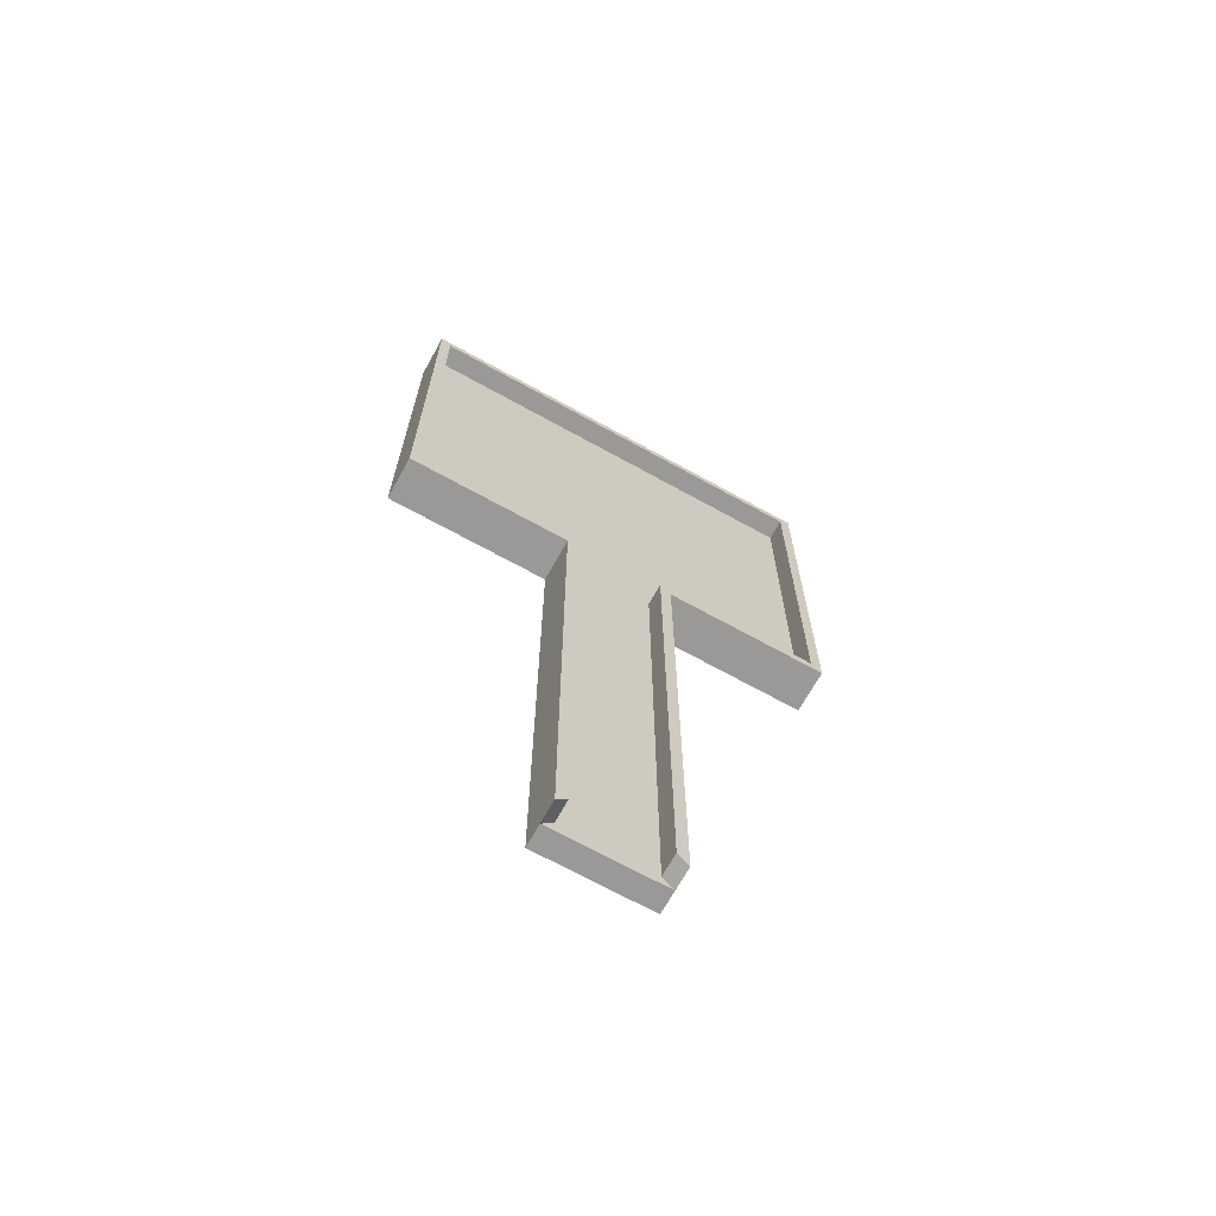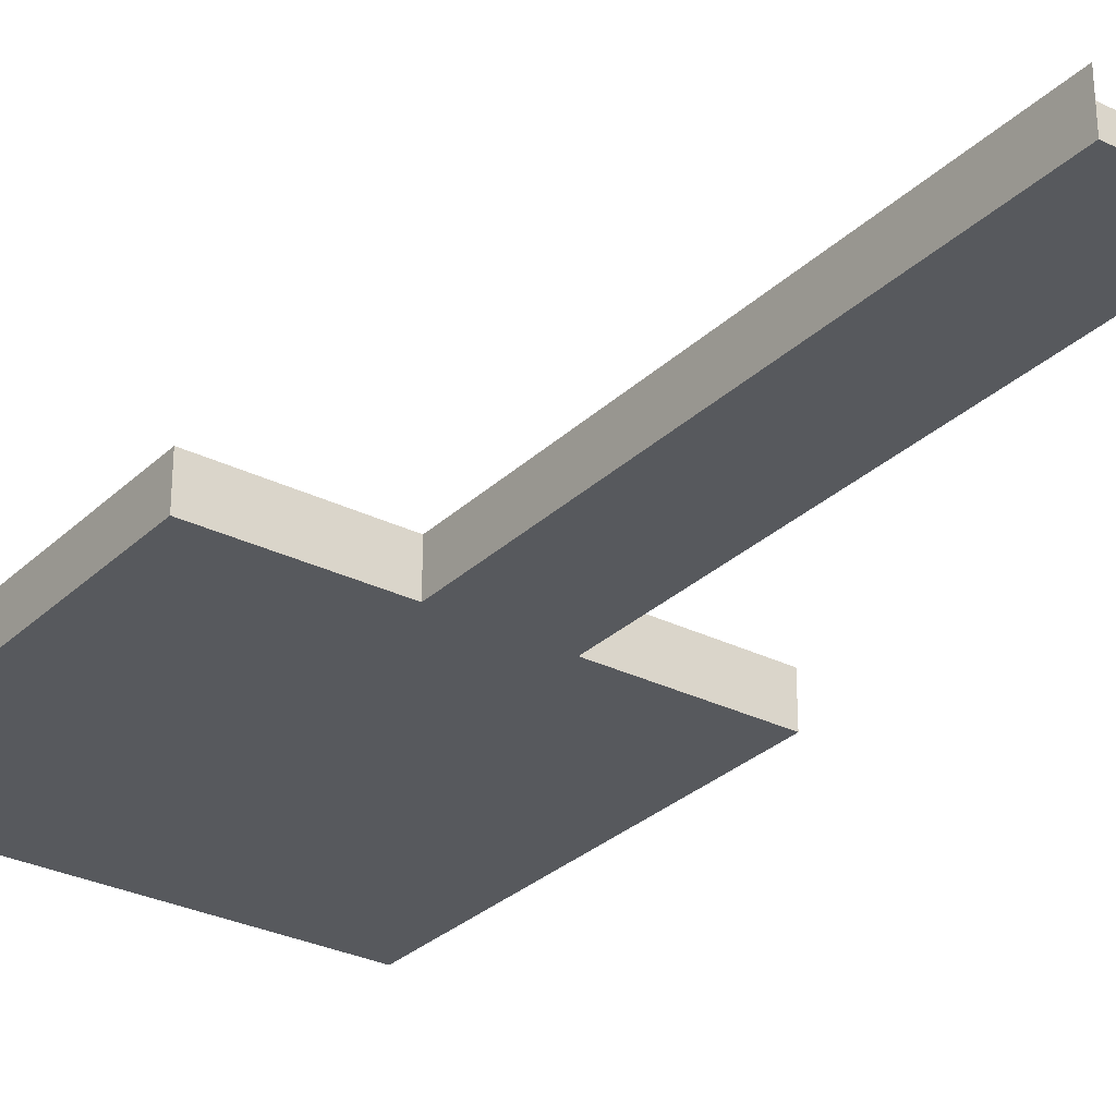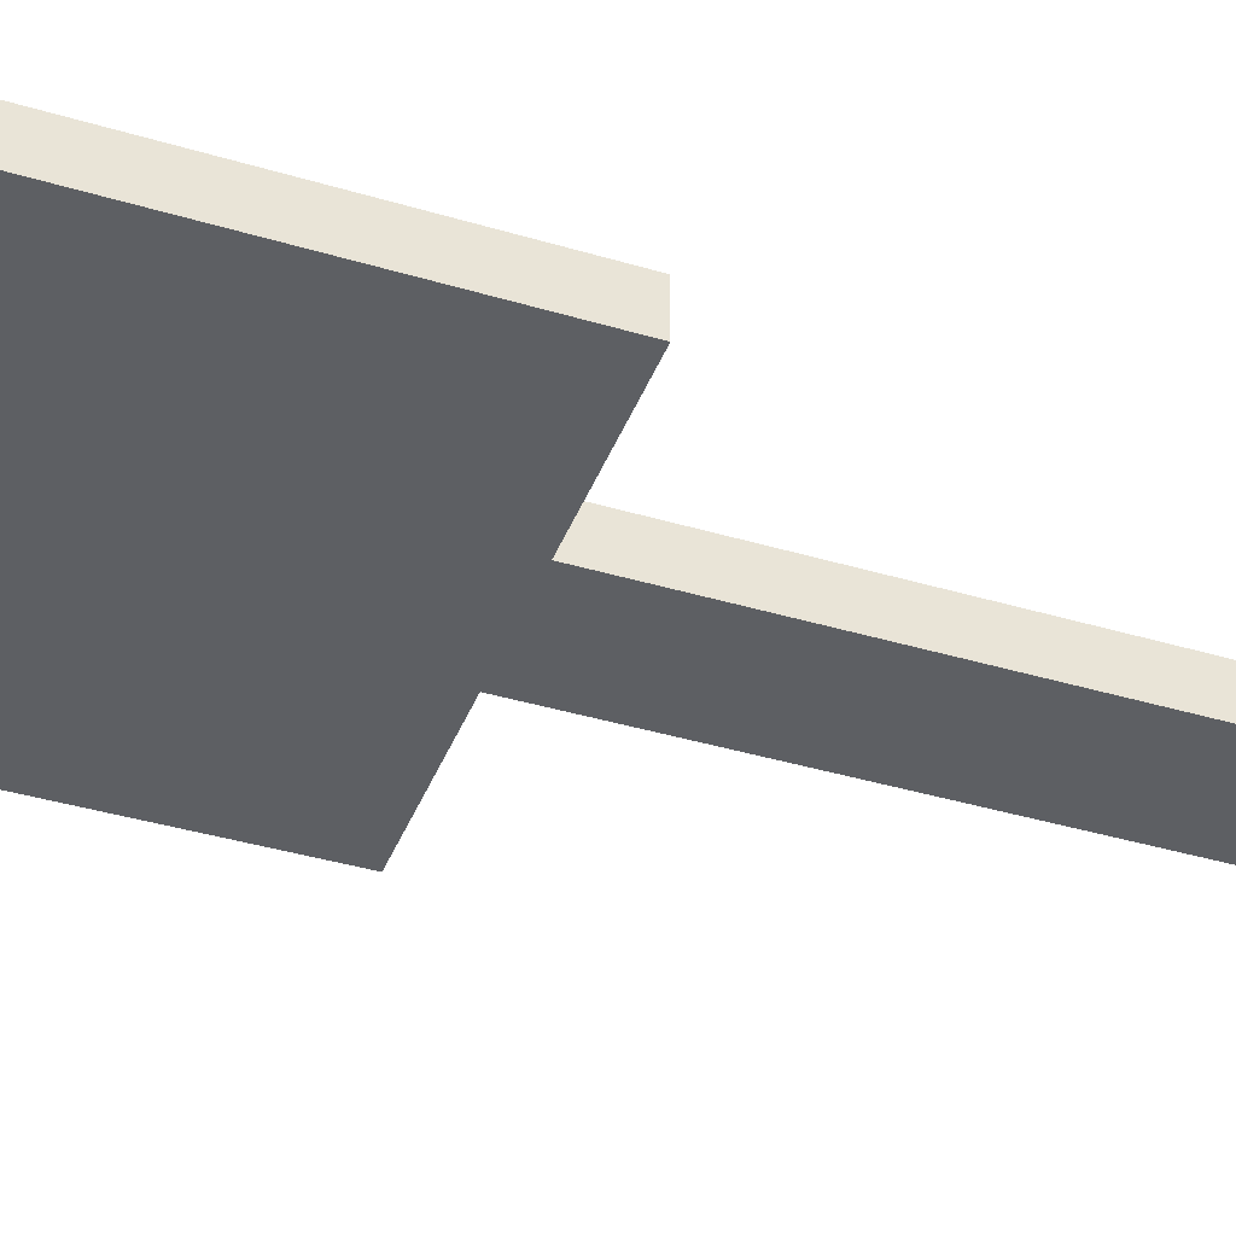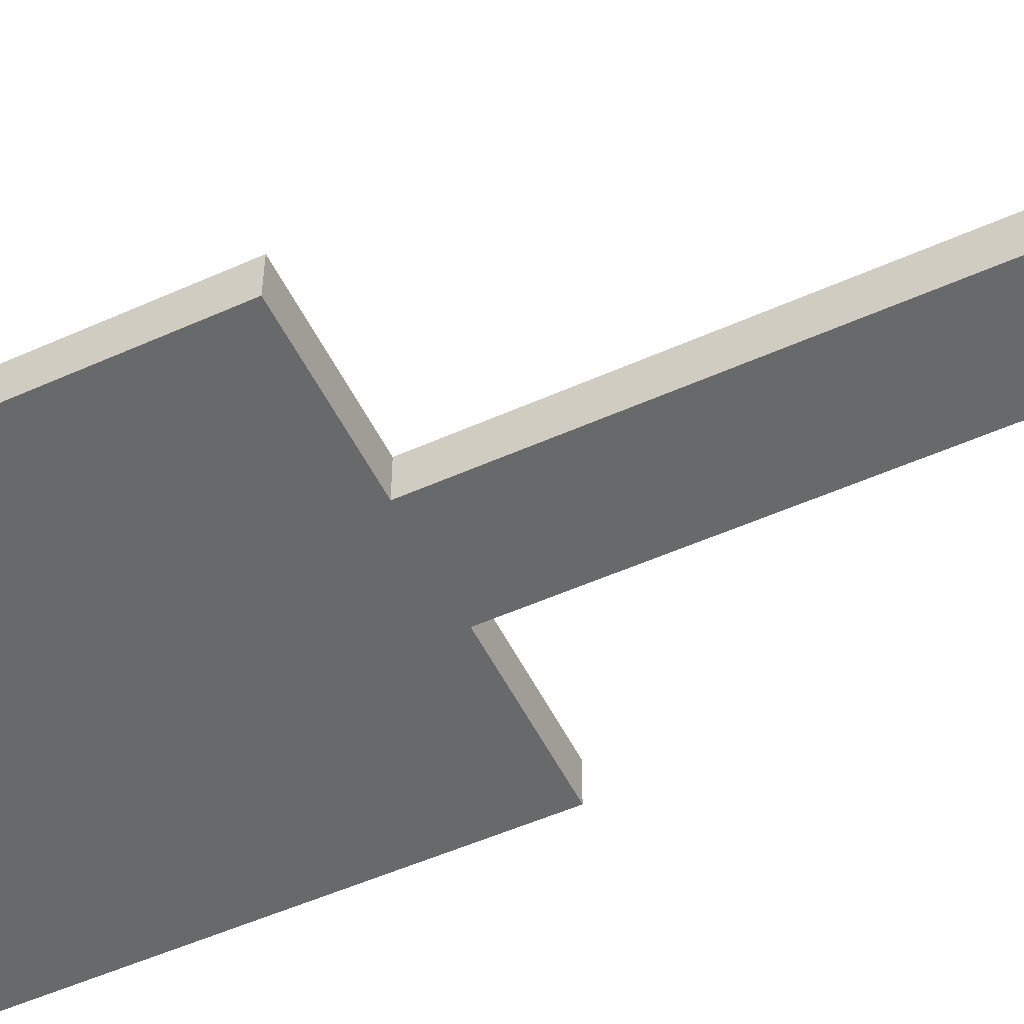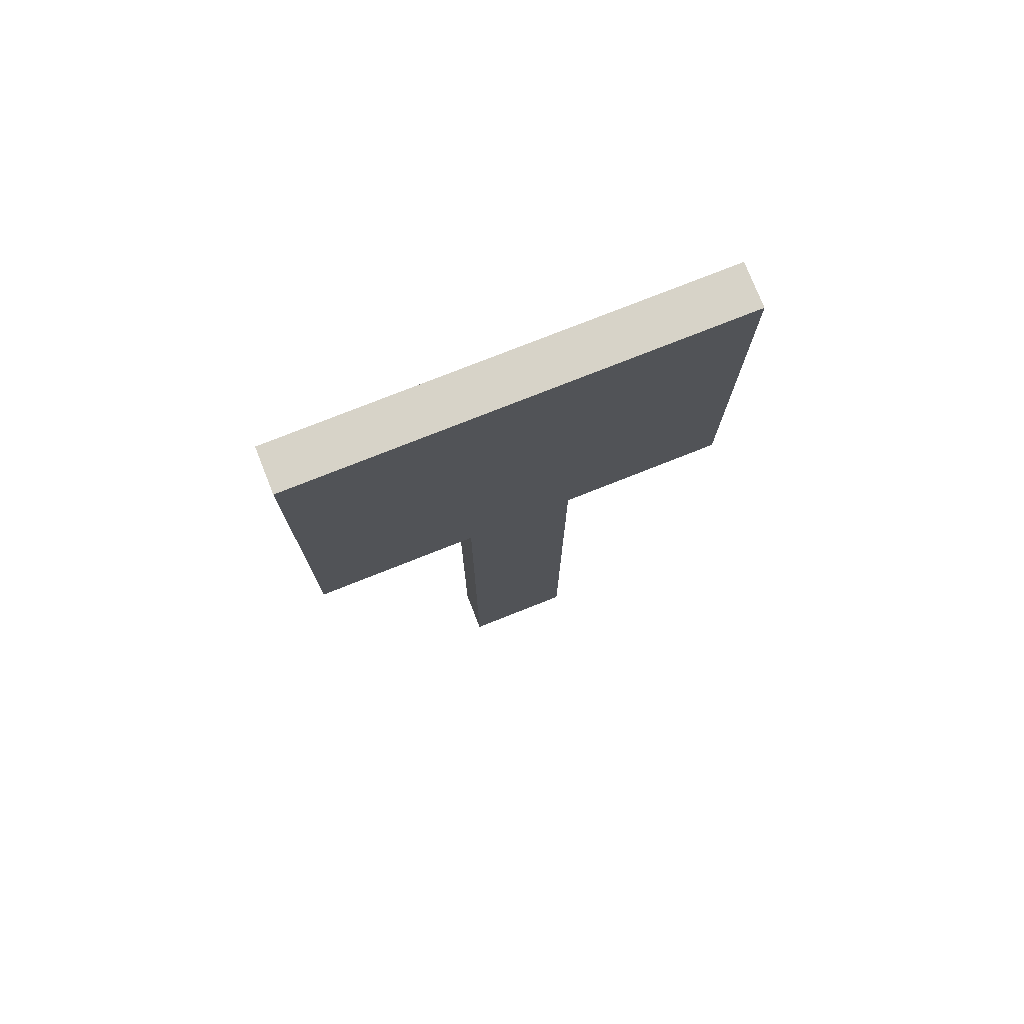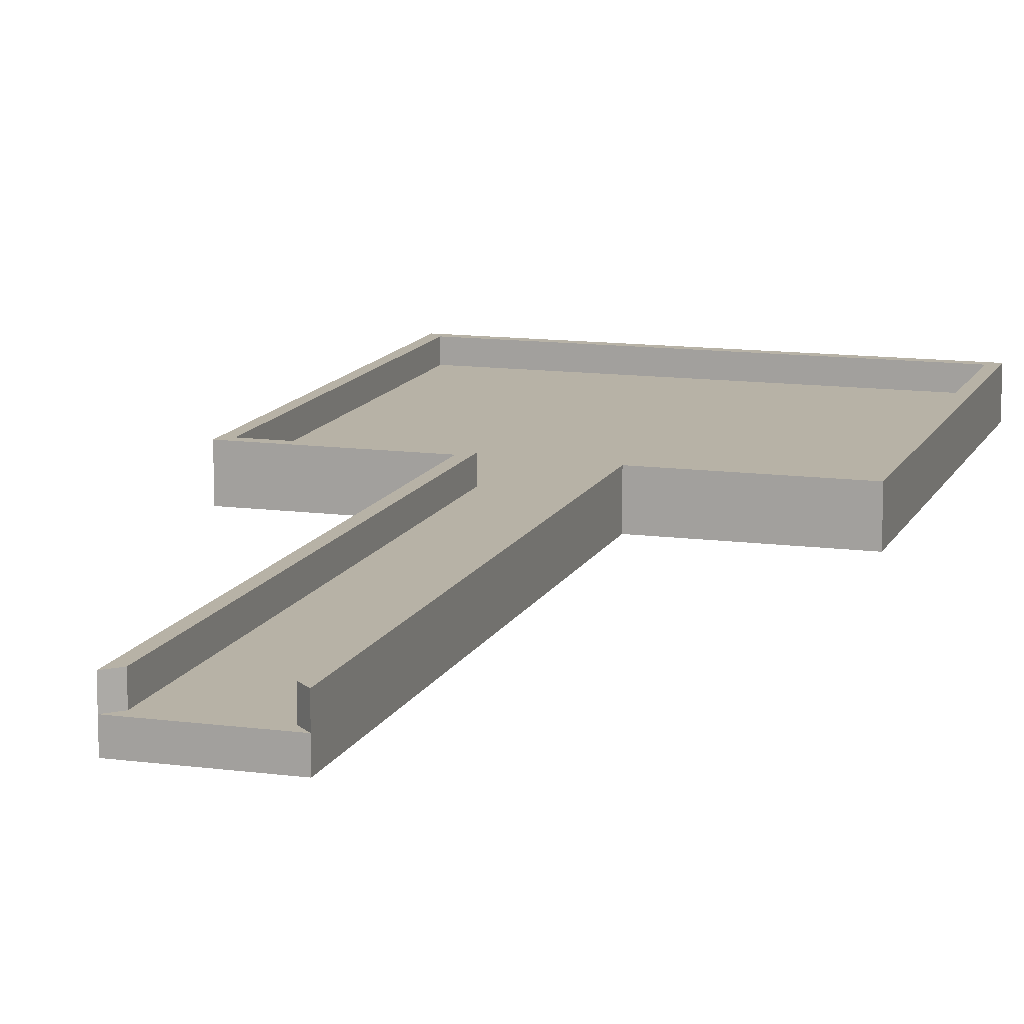
<metadata>
{"format":"obj","ext":"obj","renderer":"f3d","projection":"perspective","resolution":1024,"background":"white","views":[{"elev":-69.0,"azim":151.0,"up":"+Z"},{"elev":-29.4,"azim":143.7,"up":"+Y"},{"elev":-40.0,"azim":69.8,"up":"+Y"},{"elev":-52.6,"azim":115.7,"up":"+Y"},{"elev":76.8,"azim":-21.6,"up":"+Z"},{"elev":12.4,"azim":-162.6,"up":"+Y"}]}
</metadata>
<code>
o Cube
v 20 -1 -20
v 20 -1 20
v -20 -1 20
v 19 1 19
v -20 -1 -20
v 19 1 -19
v 5 -1 20
v 4 1 -19
v 5 -1 -20
v -5 -1 20
v -5 1 19
v -5 -1 -20
v 5 -0.9998 -70
v 4 1 -69
v -4 1 -69
v -5 -0.9998 -70
v -5 1 20
v -20 1 20
v -5 1 -20
v -20 1 -20
v 20 1 -20
v 20 1 20
v 5 1 20
v 5 1 -20
v 5 1 -70
v -5 1 -70
v 5 1 19
v -4 1 -19
v -19 1 19
v -19 1 -19
v -5 3 20
v -20 3 20
v -5 3 -20
v -20 3 -20
v 20 3 -20
v 20 3 20
v 5 3 20
v 5 3 -20
v 5 3 -70
v -5 3 -70
v -5 3 19
v -19 3 19
v -4 3 -19
v -19 3 -19
v 19 3 -19
v 19 3 19
v 5 3 19
v 4 3 -19
v 4 3 -69
v -4 3 -69
f 12 3 5
f 21 2 1
f 17 3 10
f 3 20 5
f 19 5 20
f 1 24 21
f 22 7 2
f 2 9 1
f 12 13 9
f 23 10 7
f 7 12 9
f 13 26 25
f 19 16 12
f 9 25 24
f 49 25 14
f 24 35 21
f 29 41 11
f 23 31 17
f 20 33 19
f 15 25 26
f 22 37 23
f 25 38 24
f 11 47 27
f 26 33 40
f 30 11 28
f 6 27 4
f 8 11 27
f 8 15 28
f 42 31 41
f 44 33 34
f 45 36 35
f 44 32 42
f 46 37 36
f 45 38 48
f 41 37 47
f 26 50 15
f 50 33 43
f 49 38 39
f 15 43 28
f 28 44 30
f 14 48 49
f 4 45 6
f 30 42 29
f 21 36 22
f 27 46 4
f 18 34 20
f 6 48 8
f 17 32 18
f 12 10 3
f 21 22 2
f 17 18 3
f 3 18 20
f 19 12 5
f 1 9 24
f 22 23 7
f 2 7 9
f 12 16 13
f 23 17 10
f 7 10 12
f 13 16 26
f 19 26 16
f 9 13 25
f 49 39 25
f 24 38 35
f 29 42 41
f 23 37 31
f 20 34 33
f 15 14 25
f 22 36 37
f 25 39 38
f 11 41 47
f 26 19 33
f 30 29 11
f 6 8 27
f 8 28 11
f 8 14 15
f 42 32 31
f 44 43 33
f 45 46 36
f 44 34 32
f 46 47 37
f 45 35 38
f 41 31 37
f 26 40 50
f 50 40 33
f 49 48 38
f 15 50 43
f 28 43 44
f 14 8 48
f 4 46 45
f 30 44 42
f 21 35 36
f 27 47 46
f 18 32 34
f 6 45 48
f 17 31 32

</code>
